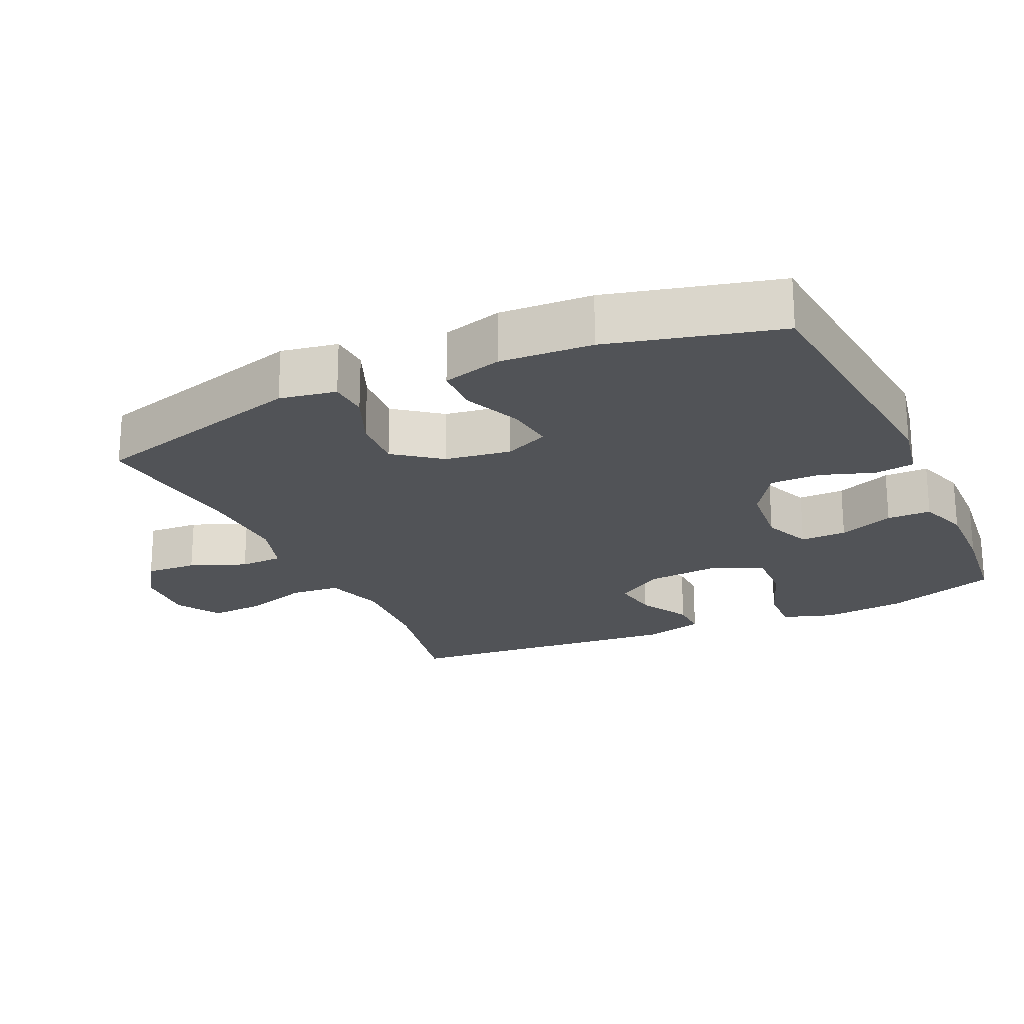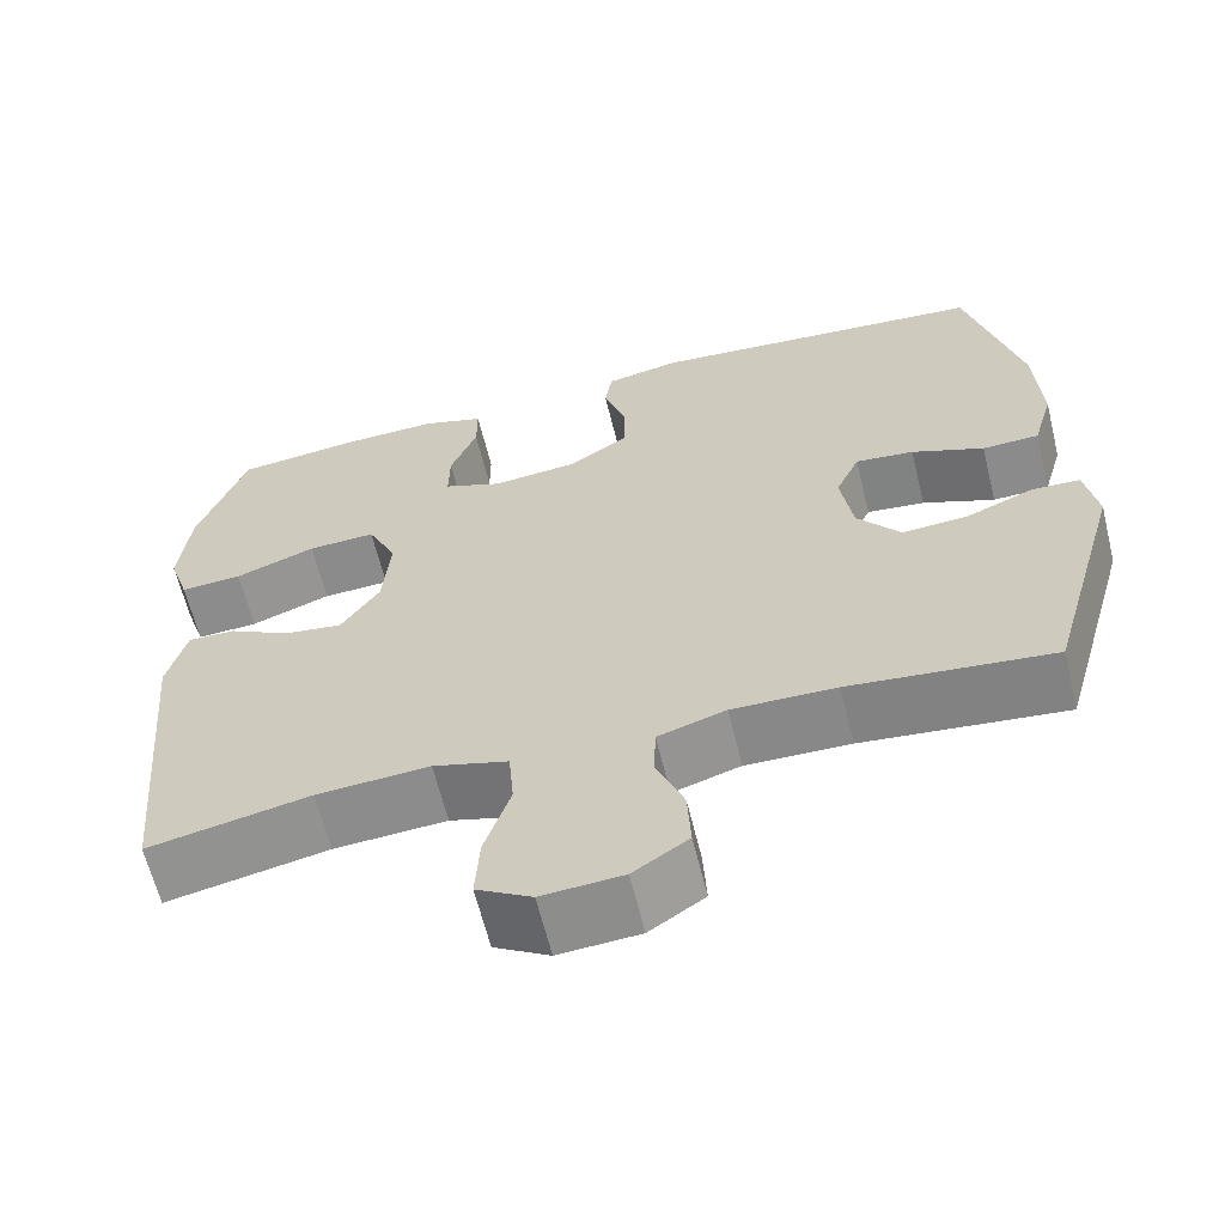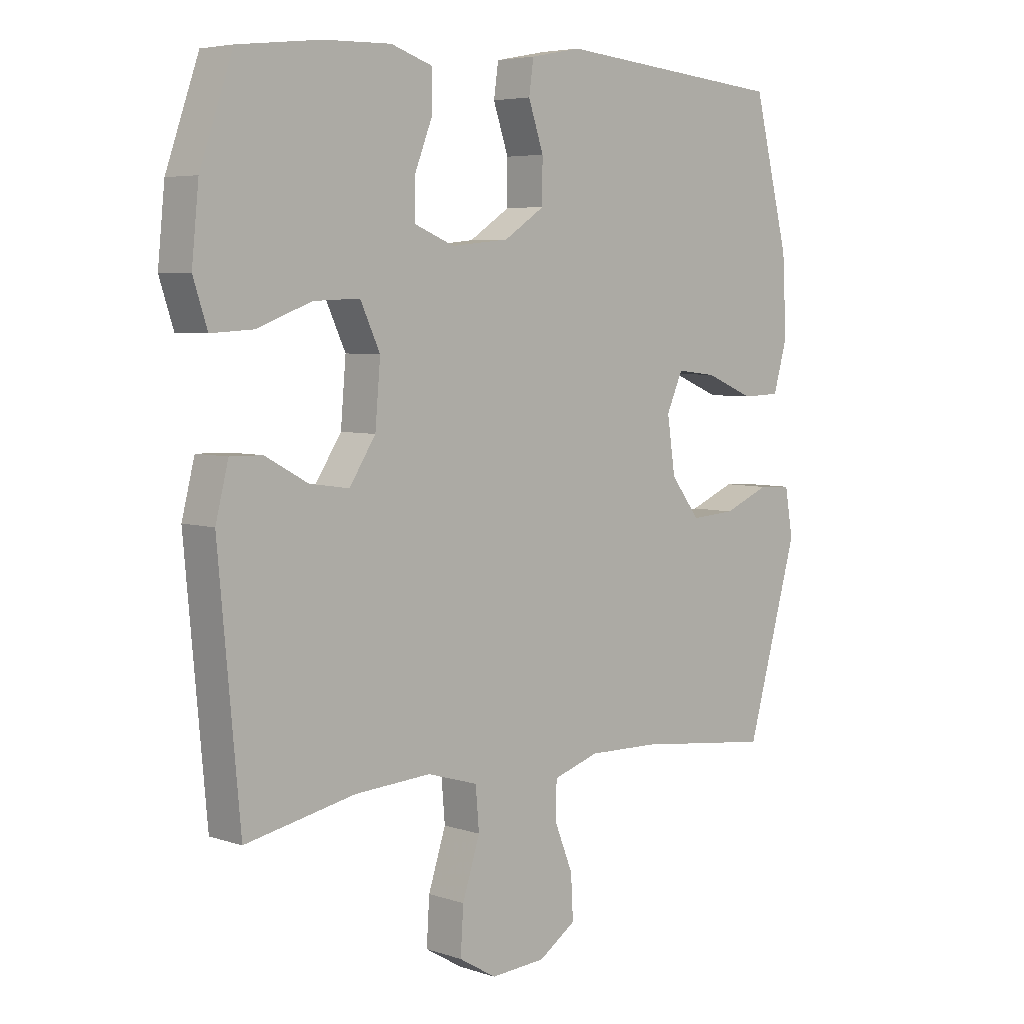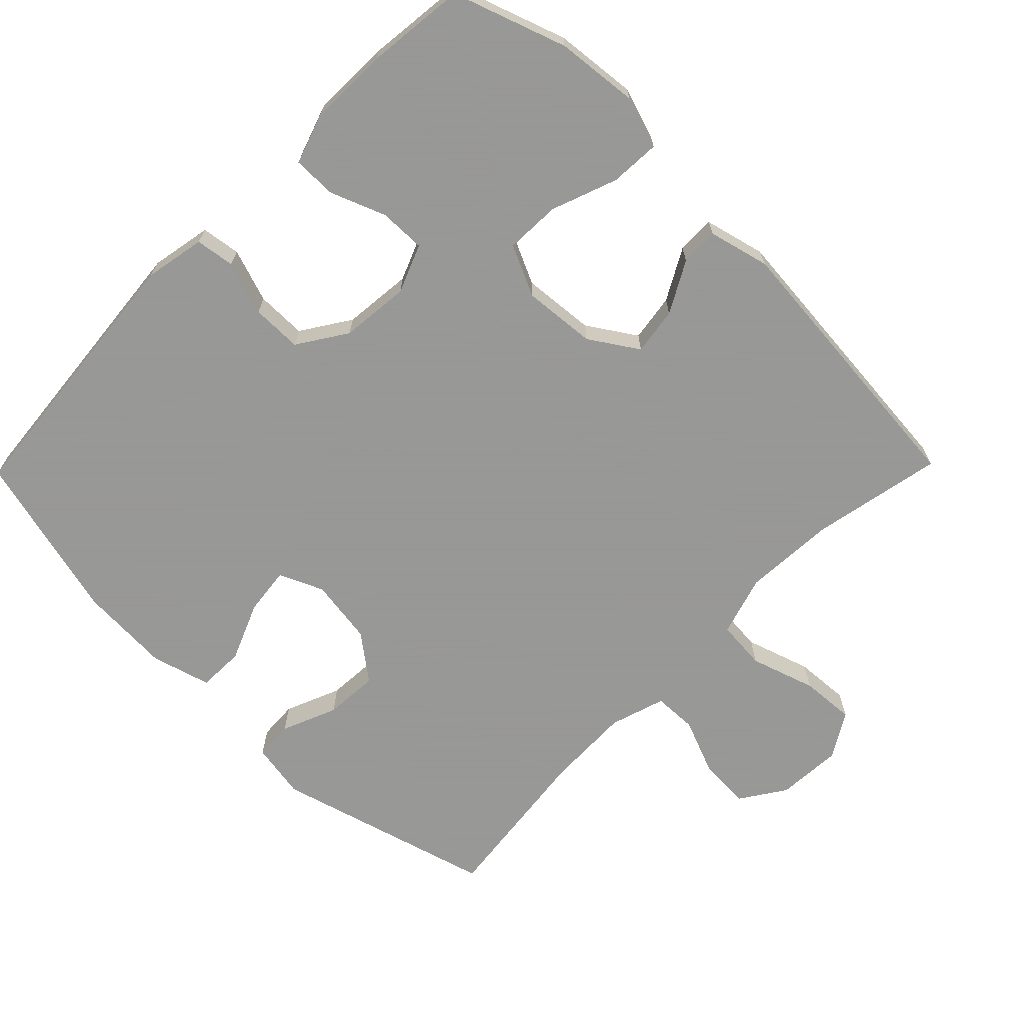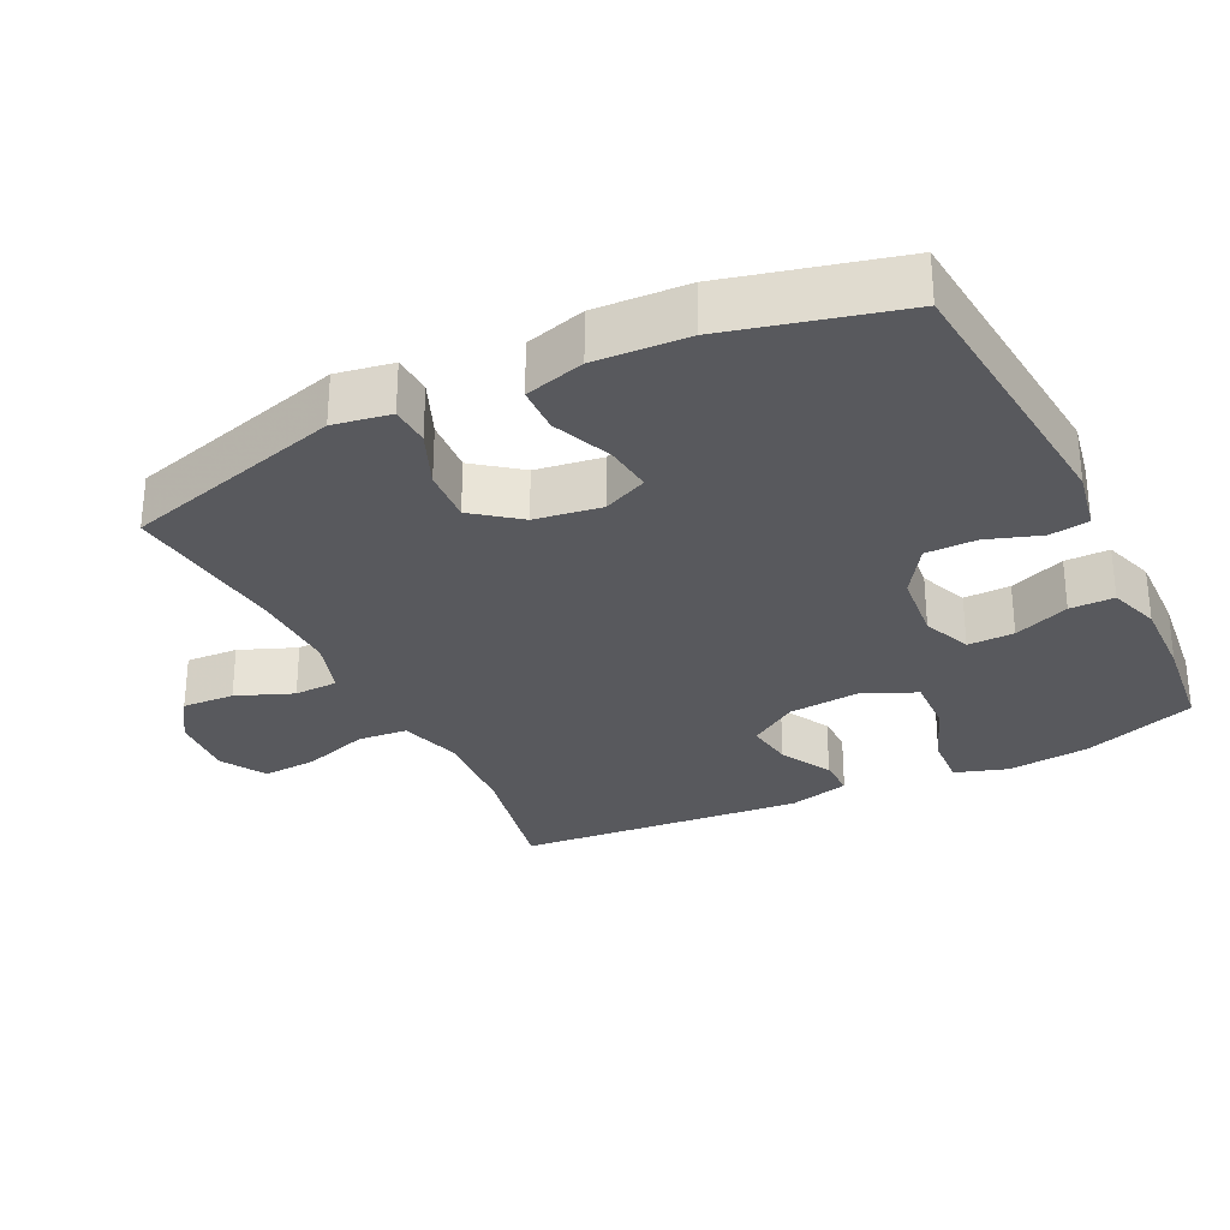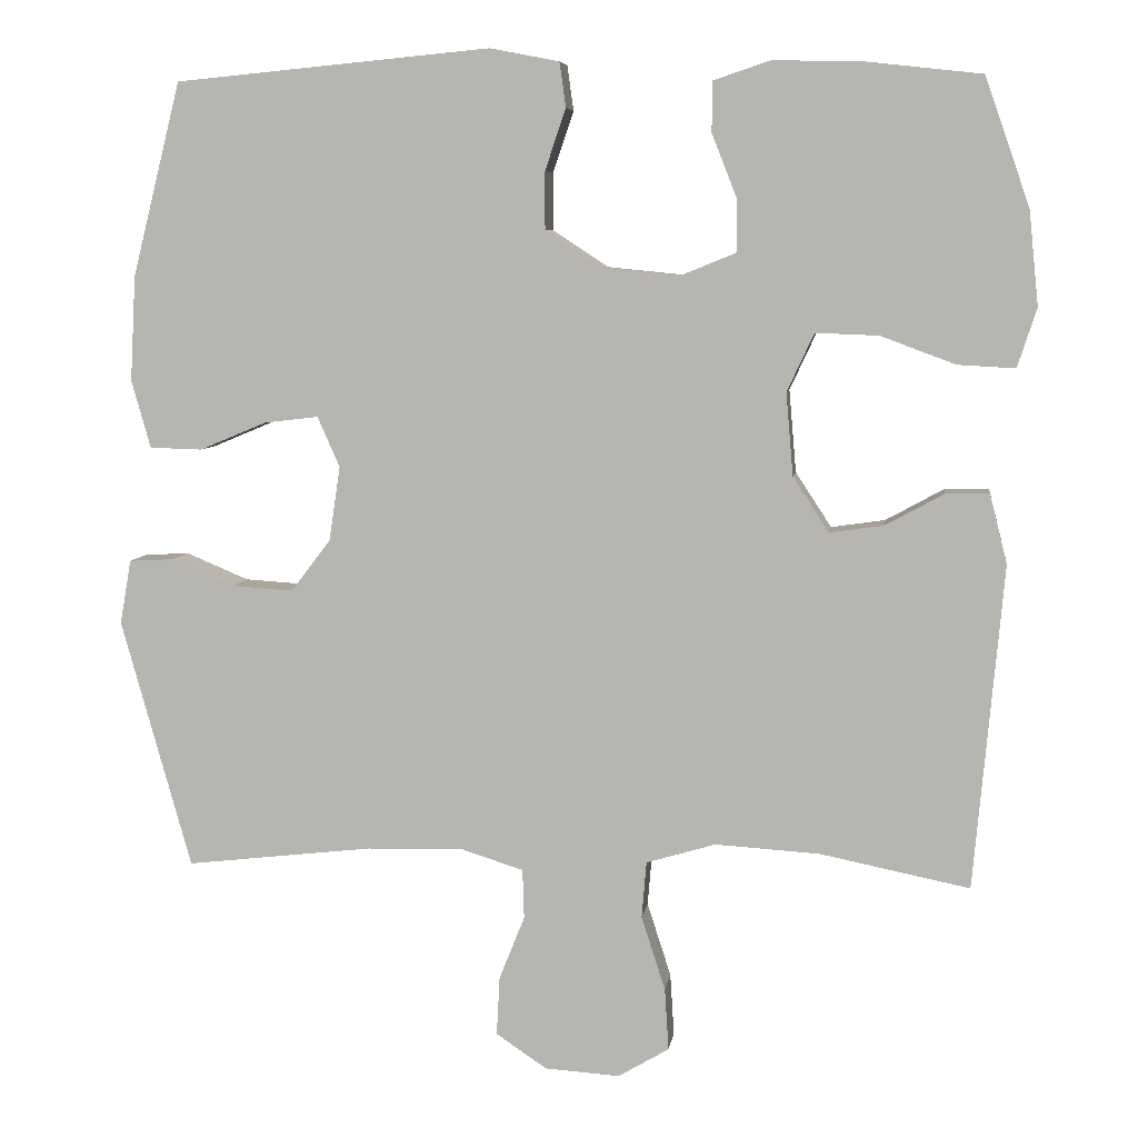
<metadata>
{"format":"obj","ext":"obj","renderer":"f3d","projection":"perspective","resolution":1024,"background":"white","views":[{"elev":-21.8,"azim":-65.3,"up":"+Y"},{"elev":-63.2,"azim":-166.2,"up":"+Z"},{"elev":5.3,"azim":135.8,"up":"+Z"},{"elev":-68.4,"azim":45.6,"up":"+Y"},{"elev":-29.9,"azim":-63.9,"up":"+Y"},{"elev":6.7,"azim":7.9,"up":"+Z"}]}
</metadata>
<code>
v 0.5 0.07 -0.5
v 0.312 0.07 -0.462
v 0.181 0.07 -0.454
v 0.094 0.07 -0.48
v 0.088 0.07 -0.551
v 0.118 0.07 -0.644
v 0.123 0.07 -0.722
v 0.059 0.07 -0.76
v -0.035 0.07 -0.754
v -0.099 0.07 -0.711
v -0.095 0.07 -0.637
v -0.063 0.07 -0.557
v -0.065 0.07 -0.495
v -0.144 0.07 -0.47
v -0.265 0.07 -0.473
v -0.5 0.07 -0.5
v -0.588 0.07 -0.187
v -0.574 0.07 -0.106
v -0.518 0.07 -0.103
v -0.439 0.07 -0.136
v -0.362 0.07 -0.141
v -0.312 0.07 -0.076
v -0.298 0.07 0.018
v -0.326 0.07 0.081
v -0.394 0.07 0.073
v -0.478 0.07 0.038
v -0.544 0.07 0.04
v -0.568 0.07 0.125
v -0.561 0.07 0.257
v -0.5 0.07 0.5
v -0.104 0.07 0.537
v -0.017 0.07 0.52
v -0.009 0.07 0.464
v -0.035 0.07 0.387
v -0.035 0.07 0.315
v 0.035 0.07 0.269
v 0.134 0.07 0.259
v 0.203 0.07 0.287
v 0.202 0.07 0.353
v 0.171 0.07 0.432
v 0.171 0.07 0.495
v 0.243 0.07 0.519
v 0.358 0.07 0.516
v 0.5 0.07 0.5
v 0.556 0.07 0.339
v 0.568 0.07 0.221
v 0.544 0.07 0.147
v 0.472 0.07 0.151
v 0.378 0.07 0.186
v 0.299 0.07 0.189
v 0.265 0.07 0.116
v 0.274 0.07 0.012
v 0.319 0.07 -0.057
v 0.387 0.07 -0.047
v 0.46 0.07 -0.007
v 0.515 0.07 -0.006
v 0.537 0.07 -0.093
v 0.5 0 -0.5
v 0.312 0 -0.462
v 0.181 0 -0.454
v 0.094 0 -0.48
v 0.088 0 -0.551
v 0.118 0 -0.644
v 0.123 0 -0.722
v 0.059 0 -0.76
v -0.035 0 -0.754
v -0.099 0 -0.711
v -0.095 0 -0.637
v -0.063 0 -0.557
v -0.065 0 -0.495
v -0.144 0 -0.47
v -0.265 0 -0.473
v -0.5 0 -0.5
v -0.588 0 -0.187
v -0.574 0 -0.106
v -0.518 0 -0.103
v -0.439 0 -0.136
v -0.362 0 -0.141
v -0.312 0 -0.076
v -0.298 0 0.018
v -0.326 0 0.081
v -0.394 0 0.073
v -0.478 0 0.038
v -0.544 0 0.04
v -0.568 0 0.125
v -0.561 0 0.257
v -0.5 0 0.5
v -0.104 0 0.537
v -0.017 0 0.52
v -0.009 0 0.464
v -0.035 0 0.387
v -0.035 0 0.315
v 0.035 0 0.269
v 0.134 0 0.259
v 0.203 0 0.287
v 0.202 0 0.353
v 0.171 0 0.432
v 0.171 0 0.495
v 0.243 0 0.519
v 0.358 0 0.516
v 0.5 0 0.5
v 0.556 0 0.339
v 0.568 0 0.221
v 0.544 0 0.147
v 0.472 0 0.151
v 0.378 0 0.186
v 0.299 0 0.189
v 0.265 0 0.116
v 0.274 0 0.012
v 0.319 0 -0.057
v 0.387 0 -0.047
v 0.46 0 -0.007
v 0.515 0 -0.006
v 0.537 0 -0.093
f 54 55 56 57
f 53 54 57 1
f 52 53 1 2
f 51 52 2 3
f 46 47 48 49
f 46 49 50
f 45 46 50
f 44 45 50
f 43 44 50
f 42 43 50 51
f 39 40 41 42
f 38 39 42 51
f 31 32 33 34
f 31 34 35
f 30 31 35
f 29 30 35 36
f 25 26 27 28
f 24 25 28 29
f 17 18 19 20
f 15 16 17 20
f 14 15 20 21
f 13 14 21 22
f 9 10 11 12
f 9 12 13
f 8 9 13
f 5 6 7 8
f 4 5 8 13
f 37 38 51 3
f 24 29 36 37
f 23 24 37 3
f 13 22 23
f 3 4 13 23
f 114 113 112 111
f 58 114 111 110
f 59 58 110 109
f 60 59 109 108
f 106 105 104 103
f 107 106 103
f 107 103 102
f 107 102 101
f 107 101 100
f 108 107 100 99
f 99 98 97 96
f 108 99 96 95
f 91 90 89 88
f 92 91 88
f 92 88 87
f 93 92 87 86
f 85 84 83 82
f 86 85 82 81
f 77 76 75 74
f 77 74 73 72
f 78 77 72 71
f 79 78 71 70
f 69 68 67 66
f 70 69 66
f 70 66 65
f 65 64 63 62
f 70 65 62 61
f 60 108 95 94
f 94 93 86 81
f 60 94 81 80
f 80 79 70
f 80 70 61 60
f 1 58 59 2
f 2 59 60 3
f 3 60 61 4
f 4 61 62 5
f 5 62 63 6
f 6 63 64 7
f 7 64 65 8
f 8 65 66 9
f 9 66 67 10
f 10 67 68 11
f 11 68 69 12
f 12 69 70 13
f 13 70 71 14
f 14 71 72 15
f 15 72 73 16
f 16 73 74 17
f 17 74 75 18
f 18 75 76 19
f 19 76 77 20
f 20 77 78 21
f 21 78 79 22
f 22 79 80 23
f 23 80 81 24
f 24 81 82 25
f 25 82 83 26
f 26 83 84 27
f 27 84 85 28
f 28 85 86 29
f 29 86 87 30
f 30 87 88 31
f 31 88 89 32
f 32 89 90 33
f 33 90 91 34
f 34 91 92 35
f 35 92 93 36
f 36 93 94 37
f 37 94 95 38
f 38 95 96 39
f 39 96 97 40
f 40 97 98 41
f 41 98 99 42
f 42 99 100 43
f 43 100 101 44
f 44 101 102 45
f 45 102 103 46
f 46 103 104 47
f 47 104 105 48
f 48 105 106 49
f 49 106 107 50
f 50 107 108 51
f 51 108 109 52
f 52 109 110 53
f 53 110 111 54
f 54 111 112 55
f 55 112 113 56
f 56 113 114 57
f 57 114 58 1

</code>
